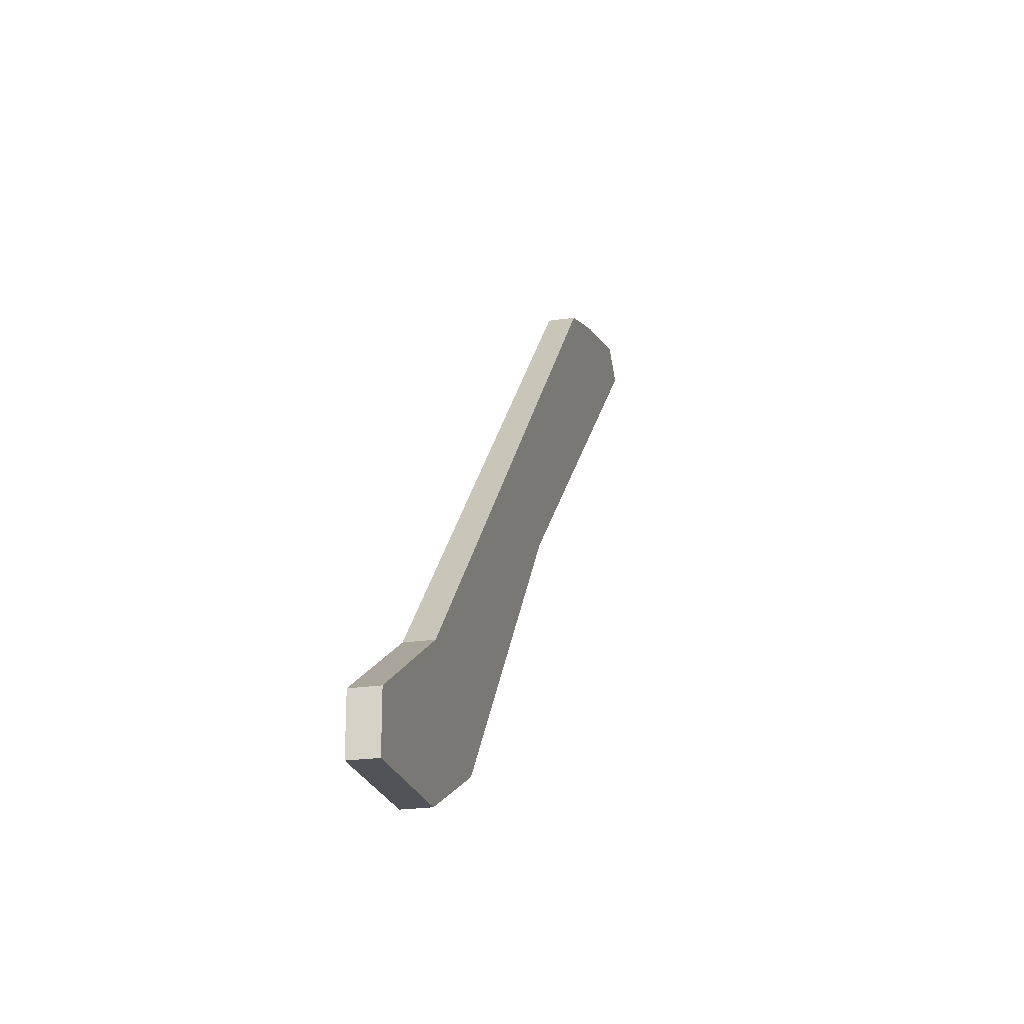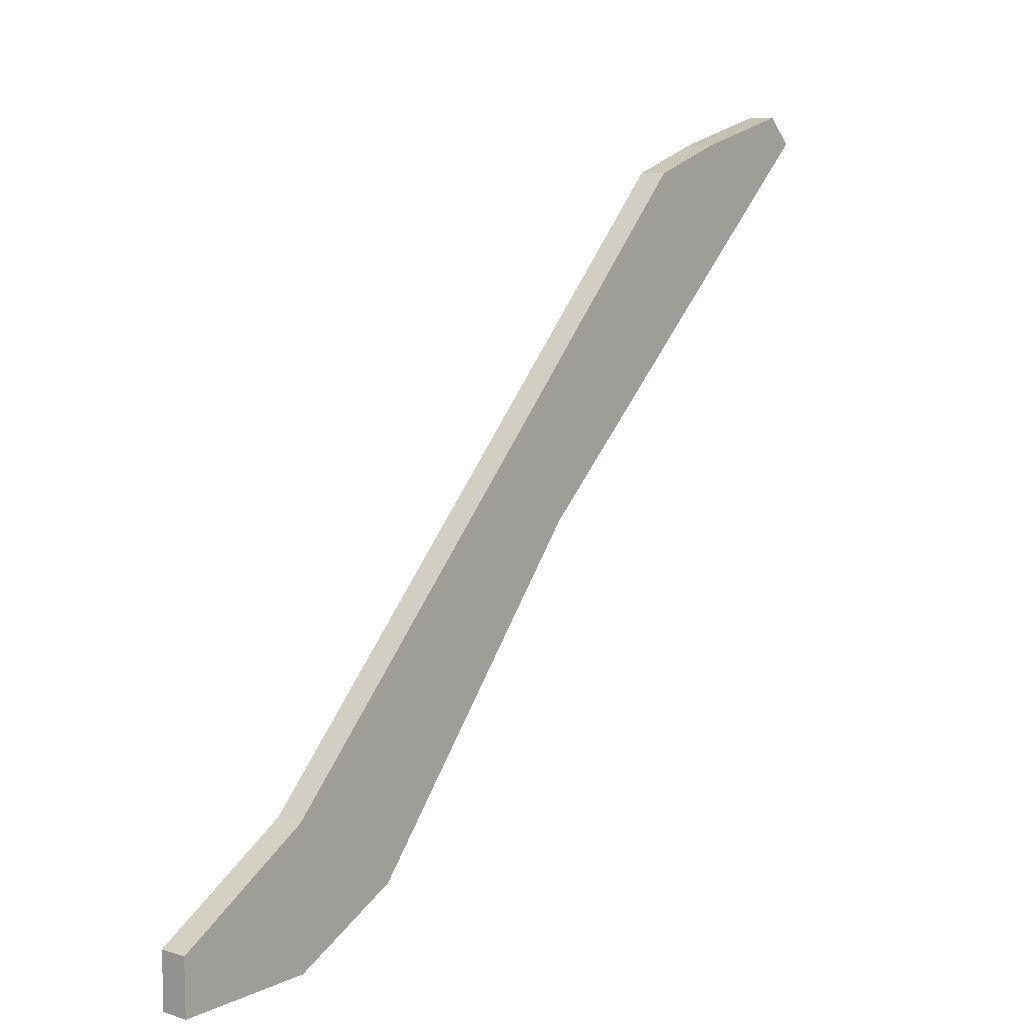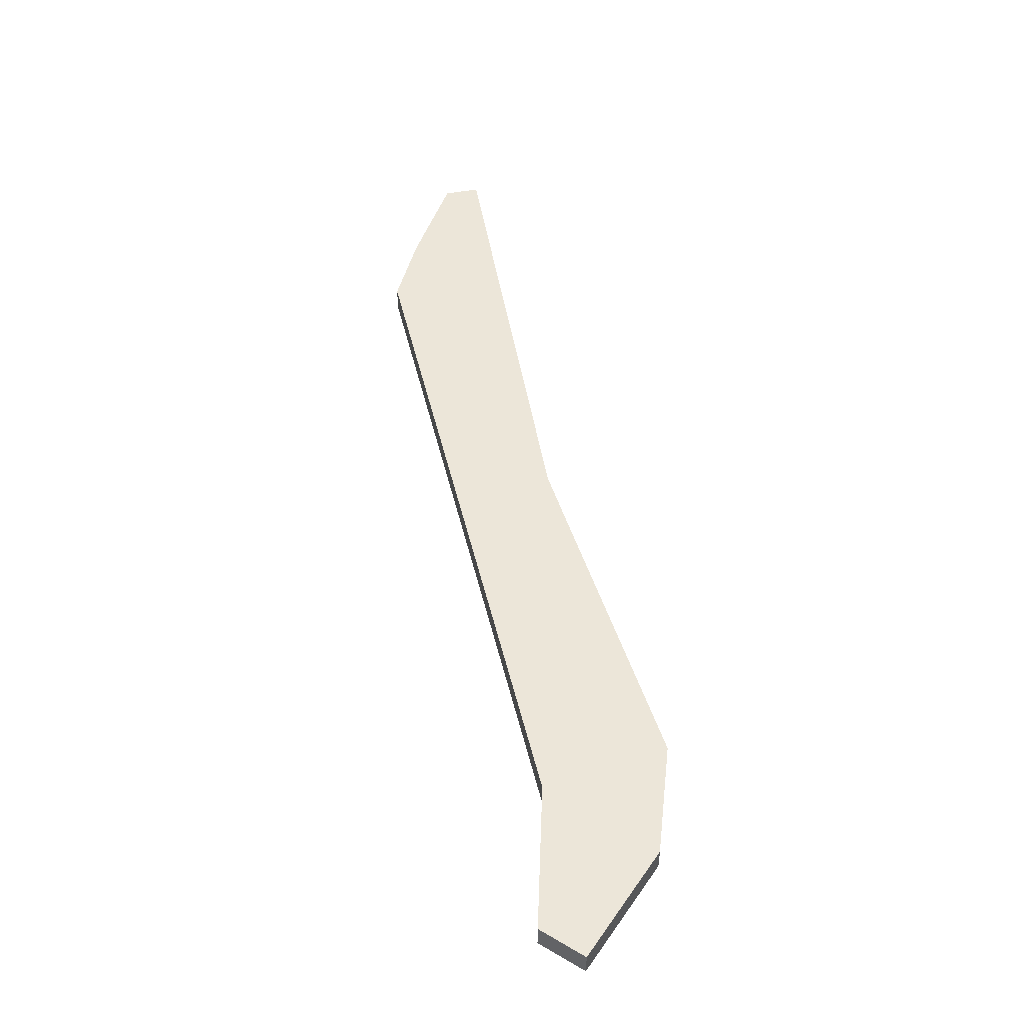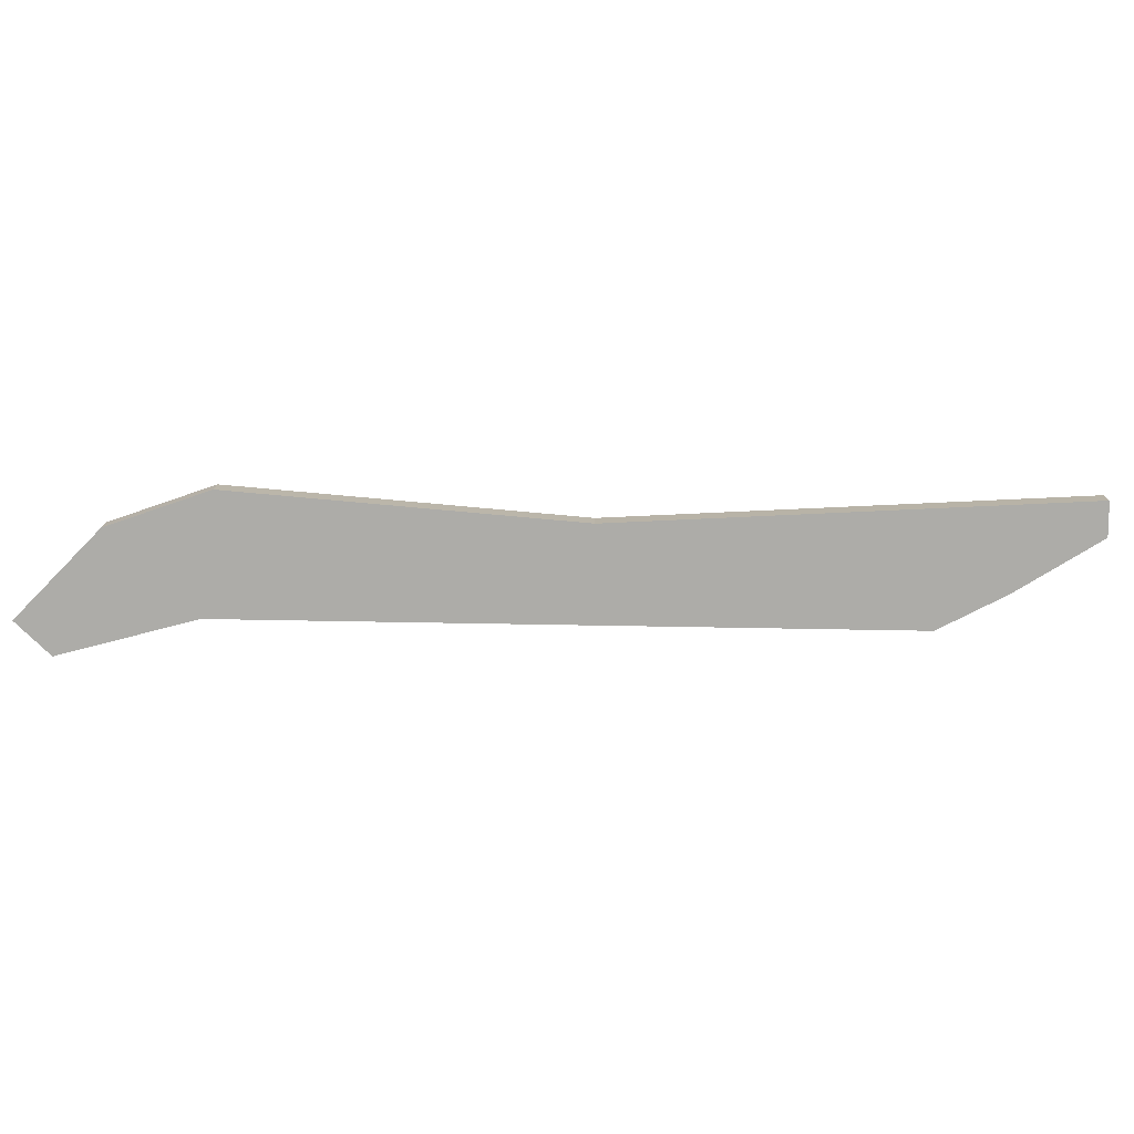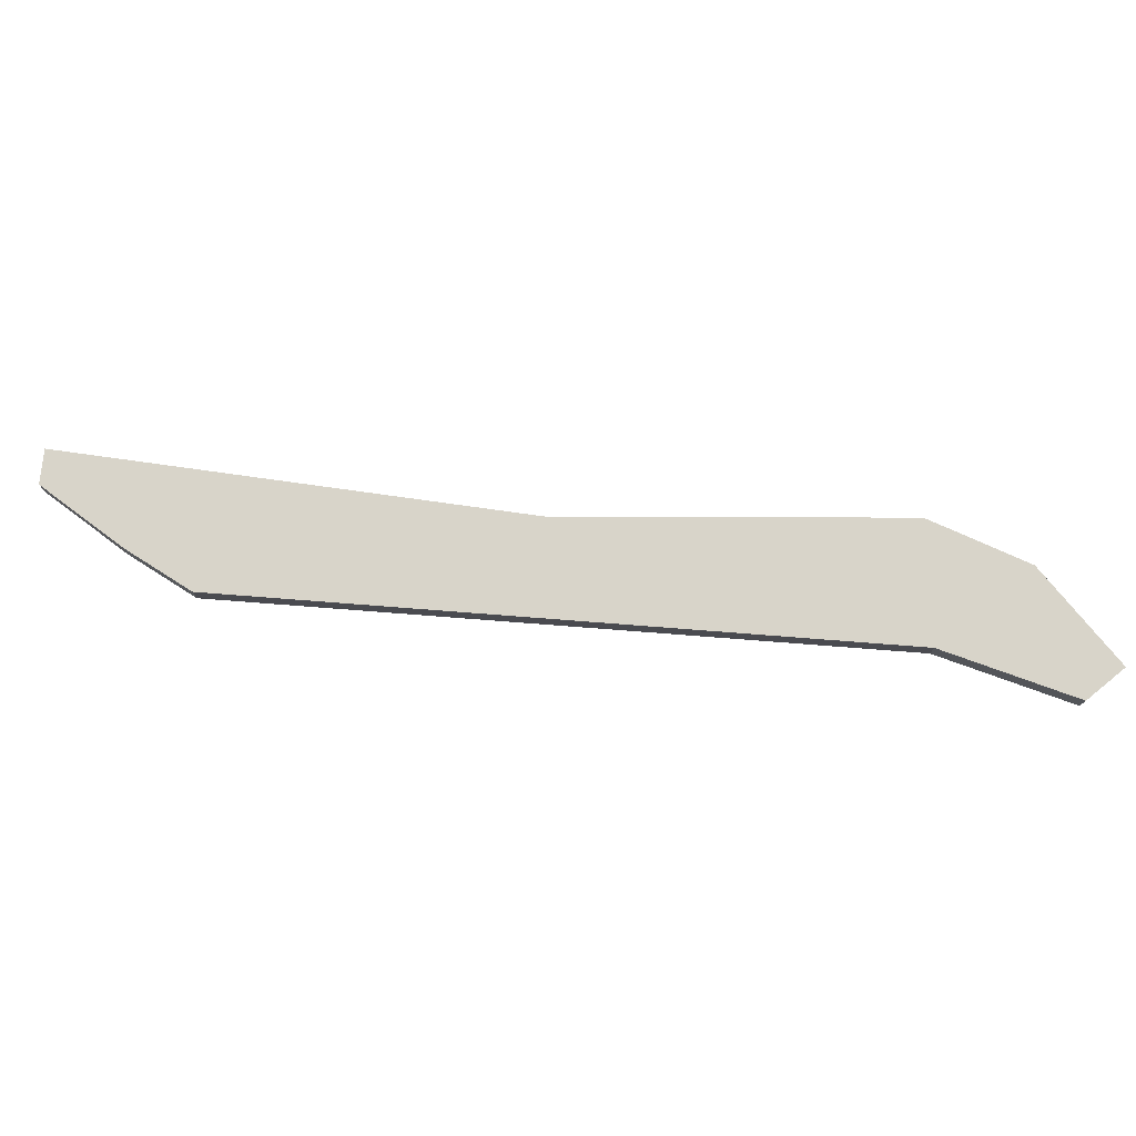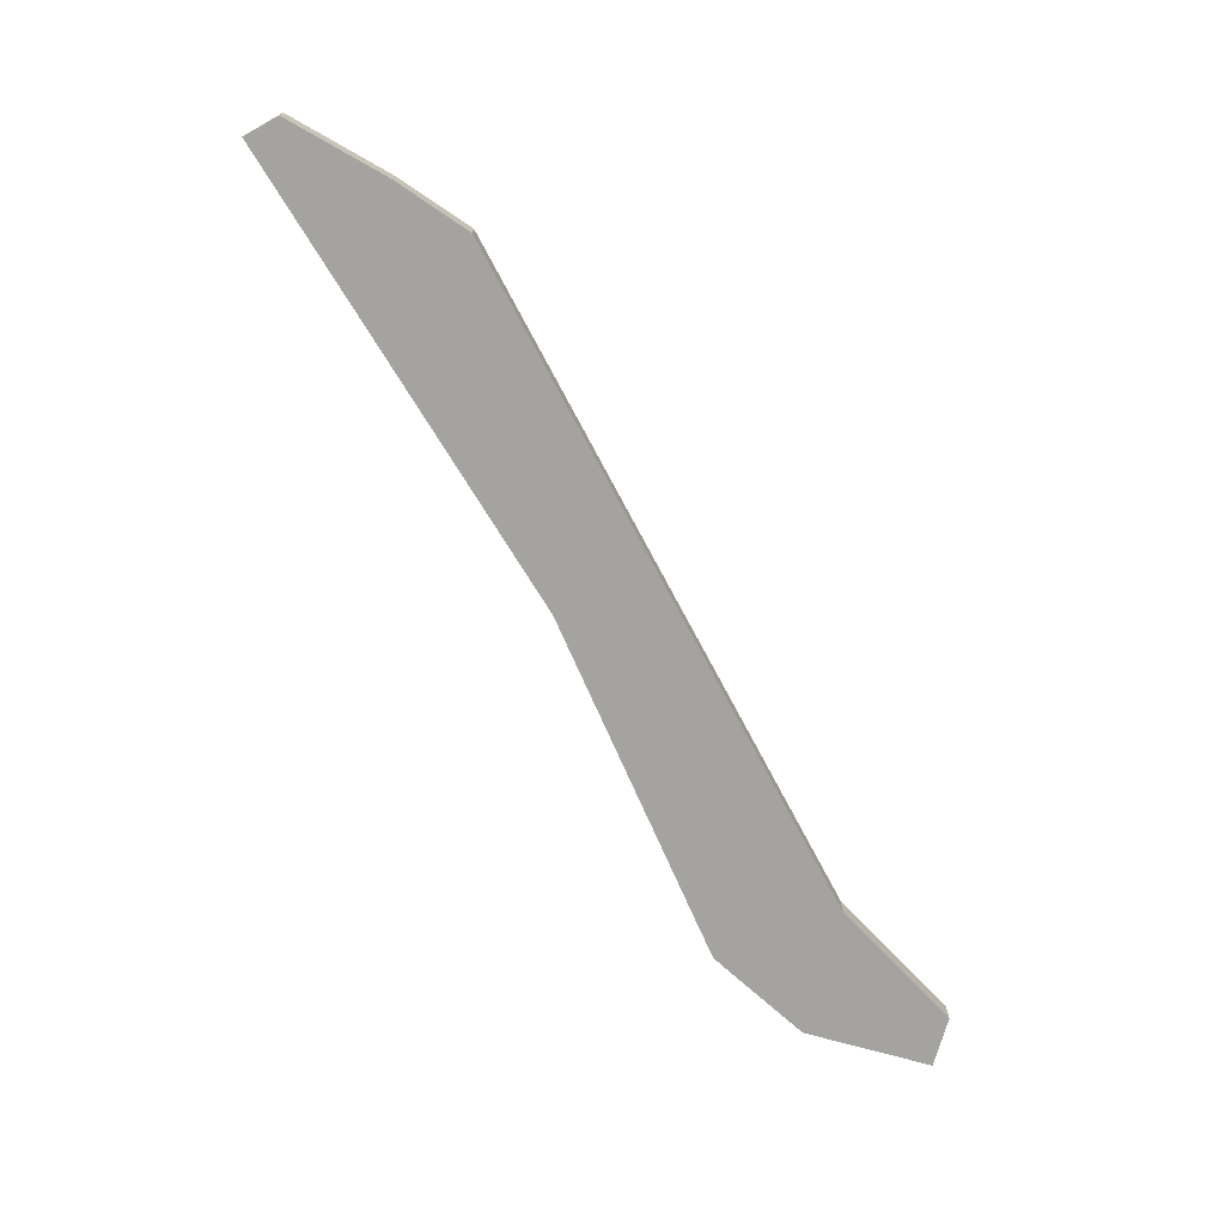
<metadata>
{"format":"obj","ext":"obj","renderer":"f3d","projection":"perspective","resolution":1024,"background":"white","views":[{"elev":-22.6,"azim":-75.8,"up":"+Y"},{"elev":9.4,"azim":-50.1,"up":"+Y"},{"elev":48.9,"azim":-56.9,"up":"+Z"},{"elev":-76.7,"azim":45.5,"up":"+Z"},{"elev":75.5,"azim":-129.1,"up":"+Z"},{"elev":-72.8,"azim":164.4,"up":"+Z"}]}
</metadata>
<code>
v 1489 -567 0
v 1470 -587 0
v 1465 -590 0
v 1465 -592 0
v 1467 -592 0
v 1470 -592 0
v 1474 -590 0
v 1483 -579 0
v 1497 -566 0
v 1496 -565 0
v 1492 -566 0
v 1489 -567 1
v 1470 -587 1
v 1465 -590 1
v 1465 -592 1
v 1467 -592 1
v 1470 -592 1
v 1474 -590 1
v 1483 -579 1
v 1497 -566 1
v 1496 -565 1
v 1492 -566 1
f 2 1 11
f 4 3 2
f 7 6 5
f 10 9 8
f 2 11 10
f 5 4 2
f 8 7 5
f 2 10 8
f 8 5 2
f 22 12 13
f 13 14 15
f 16 17 18
f 19 20 21
f 21 22 13
f 13 15 16
f 16 18 19
f 19 21 13
f 13 16 19
f 13 12 2
f 2 12 1
f 14 13 3
f 3 13 2
f 15 14 4
f 4 14 3
f 16 15 5
f 5 15 4
f 17 16 6
f 6 16 5
f 18 17 7
f 7 17 6
f 19 18 8
f 8 18 7
f 20 19 9
f 9 19 8
f 21 20 10
f 10 20 9
f 12 22 1
f 1 22 11
f 22 21 11
f 11 21 10

</code>
